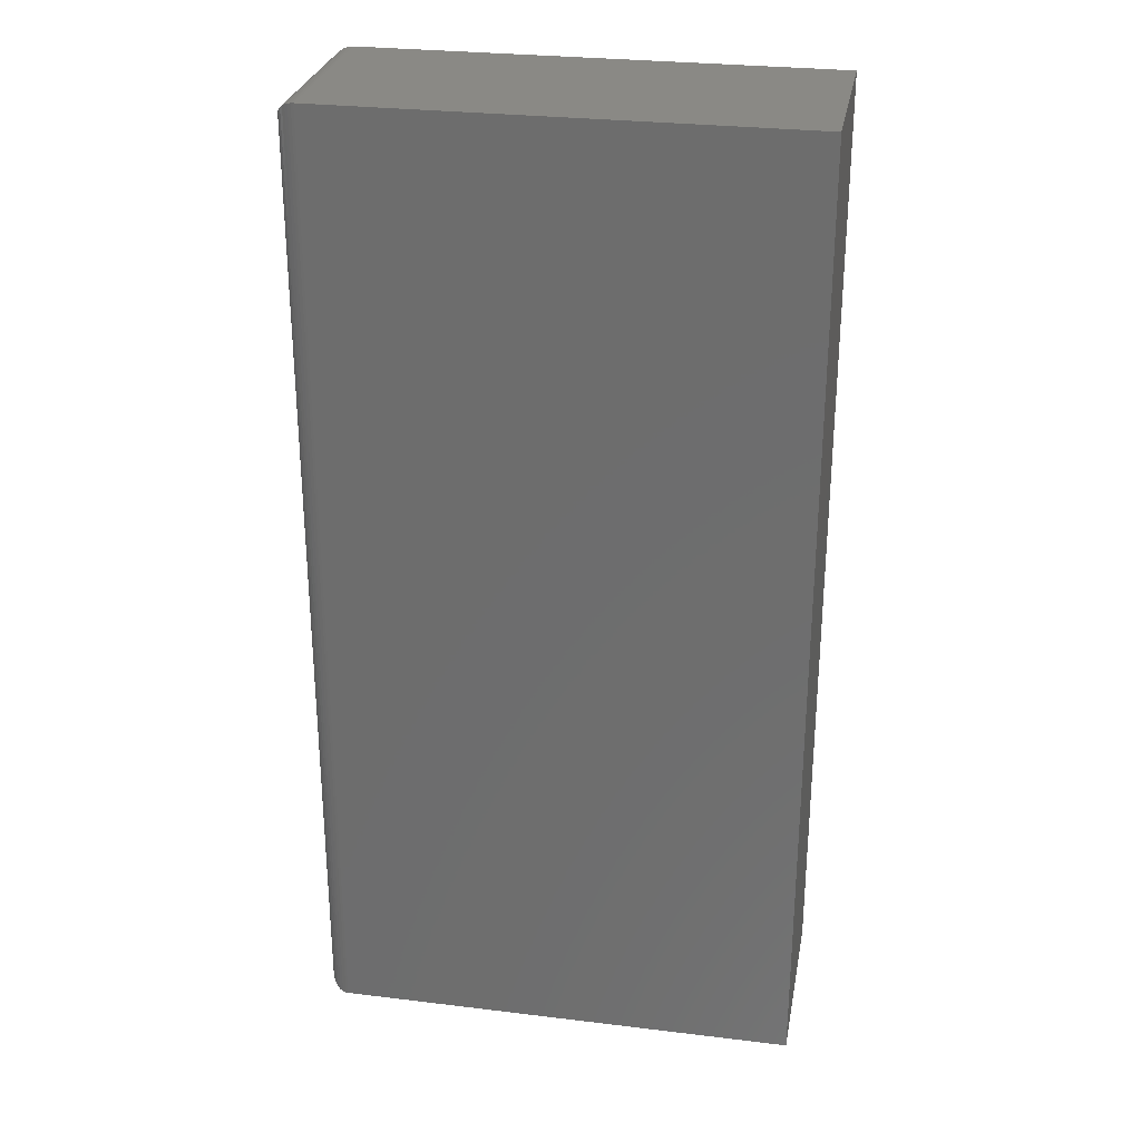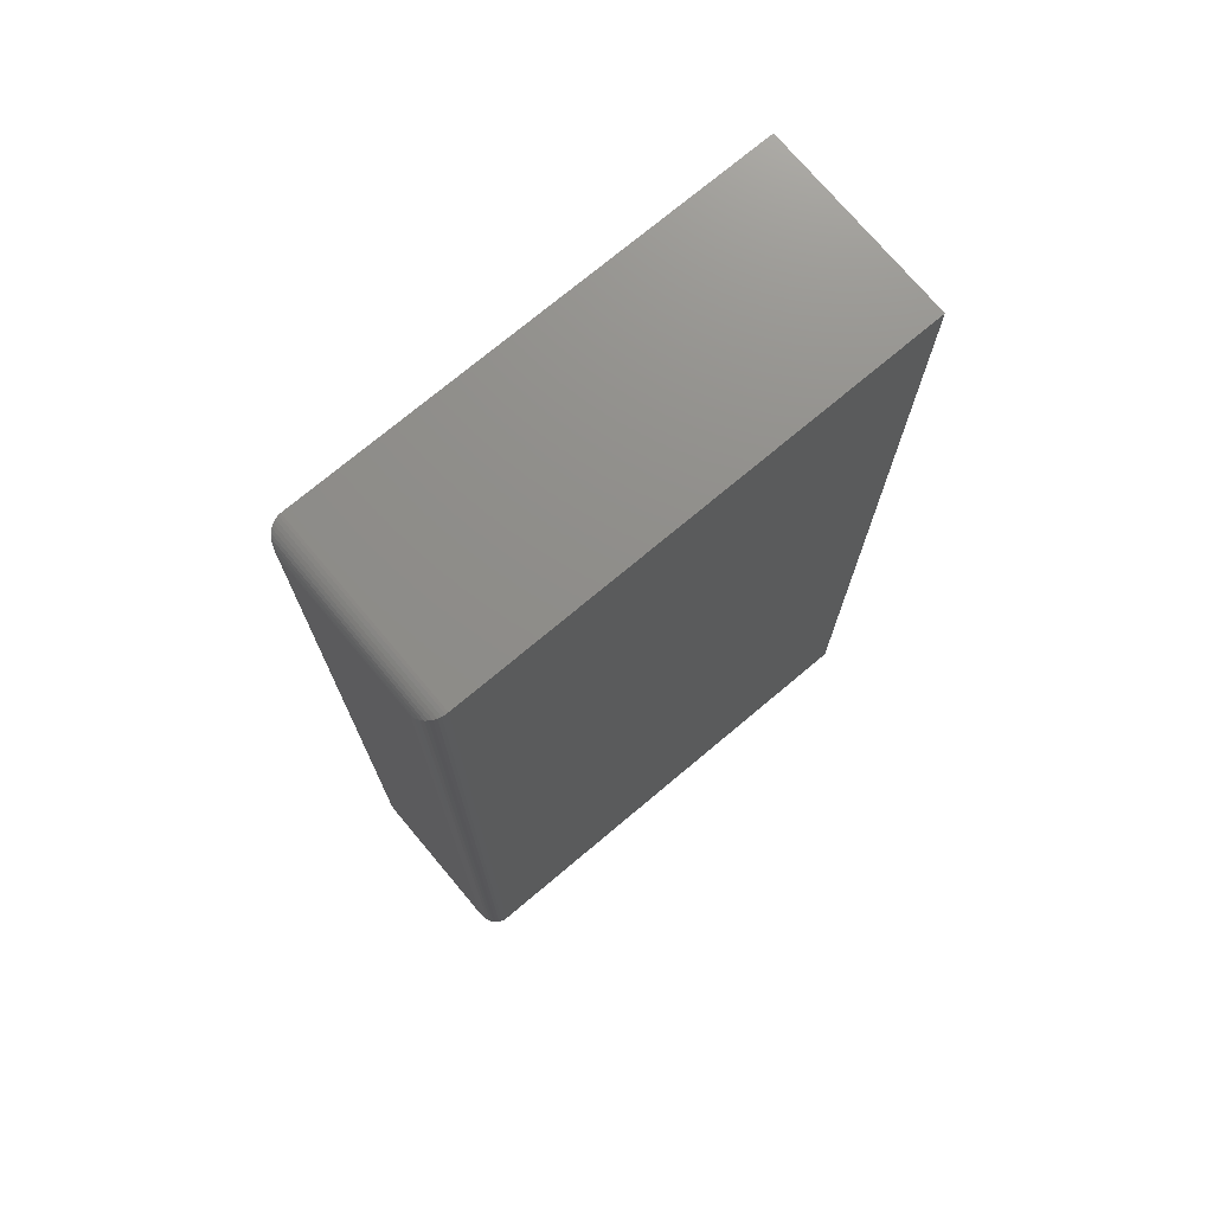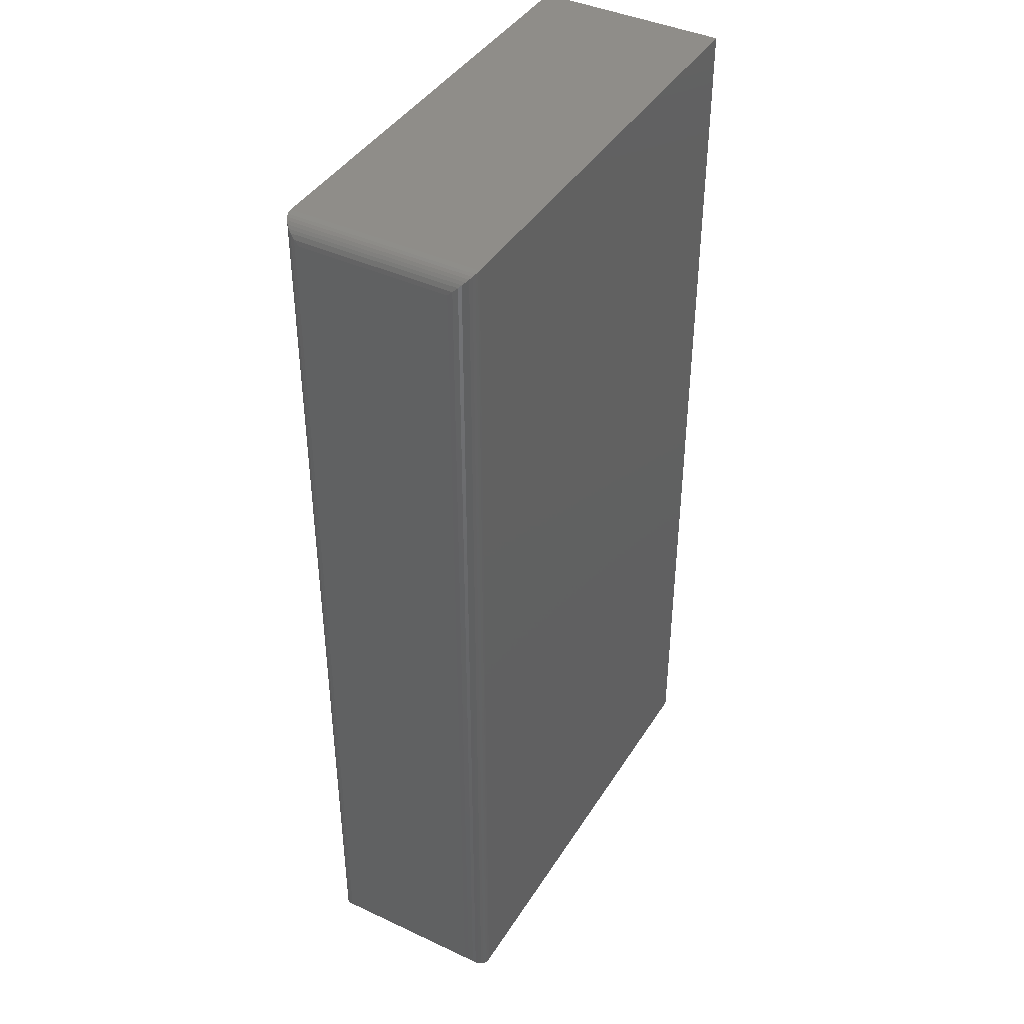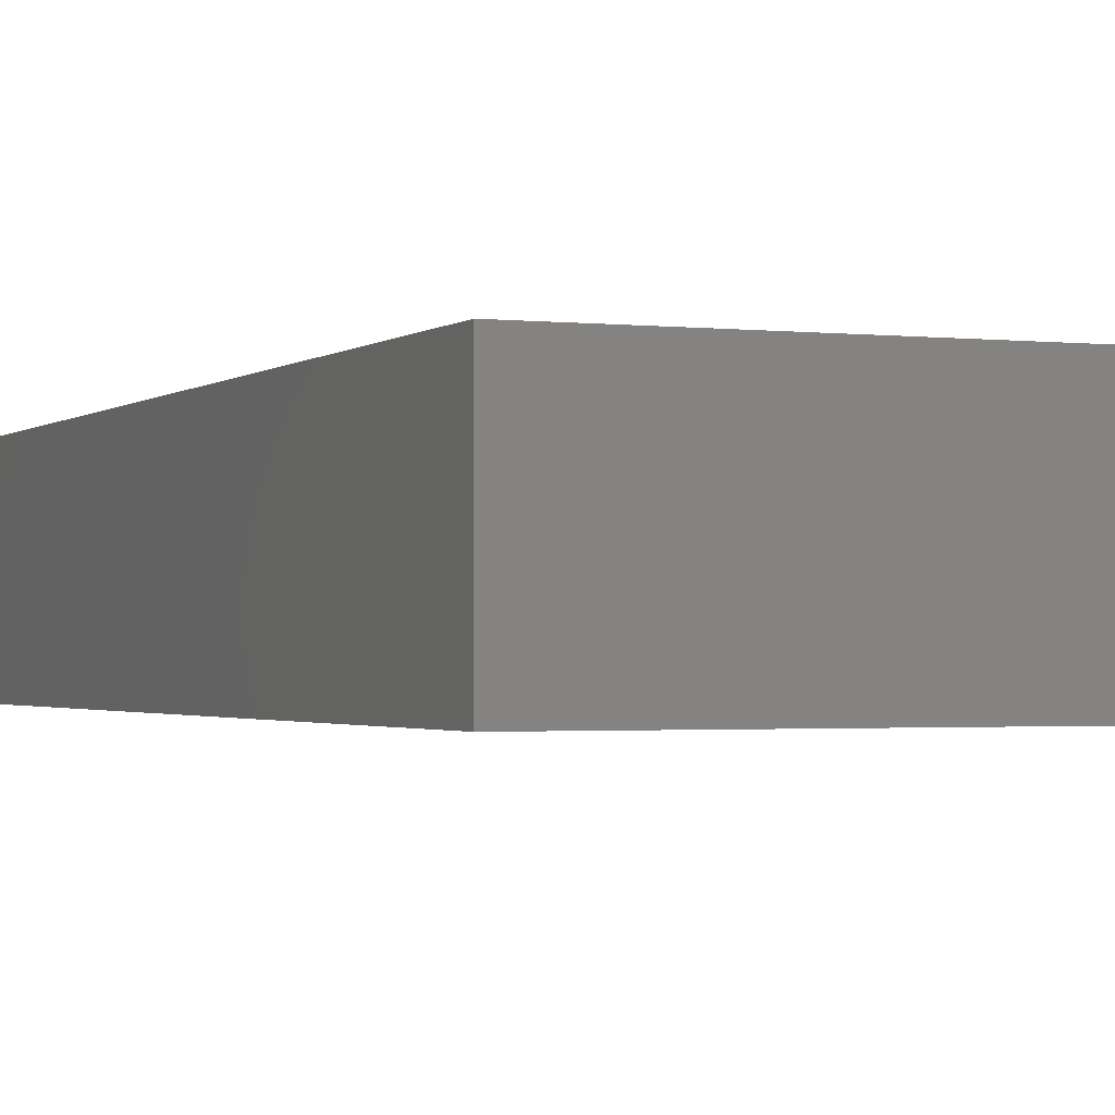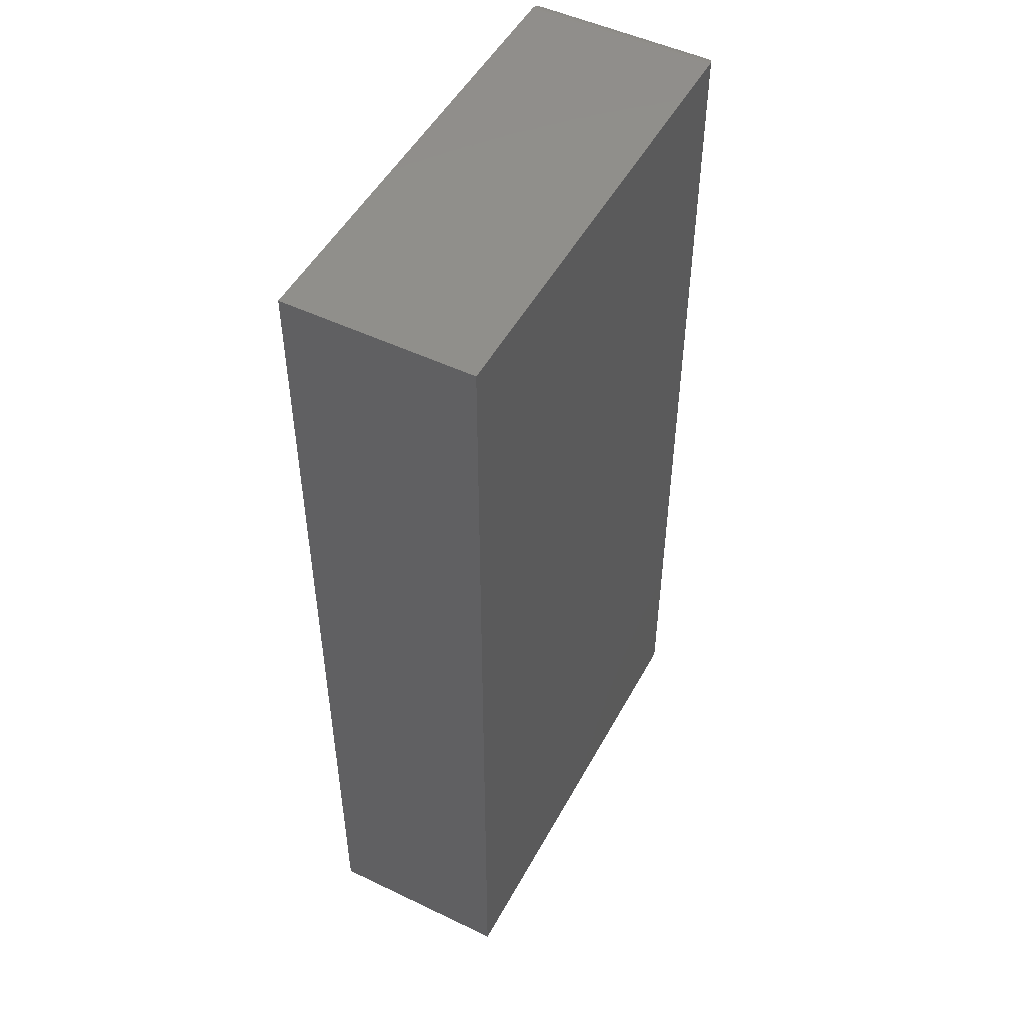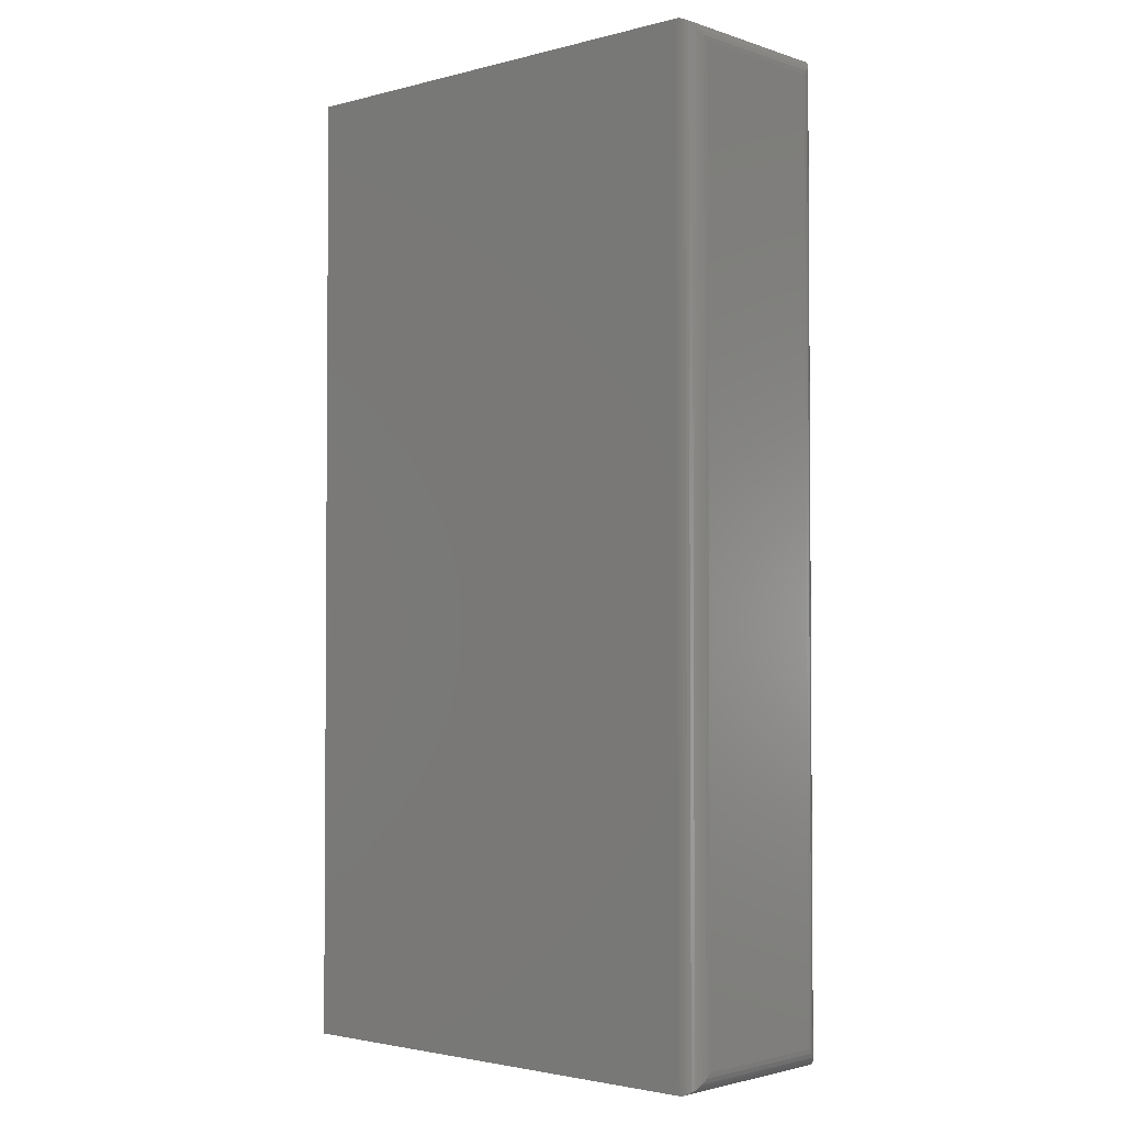
<metadata>
{"format":"stl","ext":"stl","renderer":"f3d","projection":"perspective","resolution":1024,"background":"white","views":[{"elev":28.2,"azim":10.4,"up":"+Y"},{"elev":73.8,"azim":-40.0,"up":"+Y"},{"elev":41.4,"azim":-60.5,"up":"+Y"},{"elev":-1.6,"azim":157.3,"up":"+Z"},{"elev":50.0,"azim":117.8,"up":"+Y"},{"elev":-2.5,"azim":-138.2,"up":"+Y"}]}
</metadata>
<code>
# stl→obj: 44 verts, 84 faces
v 0.01562 0 0.1484
v 0.3789 0 0.1484
v 0.01562 0.75 0.1484
v 0.3789 0.75 0.1484
v 0.01562 0 0
v 0.01562 0.75 0
v 0.3789 0 0
v 0.3789 0.75 0
v 0 0.7344 0.1328
v 0 0.7344 0.01562
v 0 0.01562 0.1328
v 0 0.01562 0.01562
v 0.0004375 0.738 0.01195
v 0.0004375 0.01195 0.01195
v 0.008871 0.7485 0.001535
v 0.006684 0.002811 0.002811
v 0.006684 0.7472 0.002811
v 0.004736 0.004419 0.004419
v 0.004736 0.7456 0.004419
v 0.003078 0.006313 0.006313
v 0.003078 0.7437 0.006313
v 0.001752 0.008436 0.008436
v 0.001752 0.7416 0.008436
v 0.01369 0.7499 0.0001198
v 0.01369 0.0001198 0.0001198
v 0.01123 0.7494 0.0006303
v 0.01123 0.0006303 0.0006303
v 0.008871 0.001535 0.001535
v 0.0004375 0.01195 0.1365
v 0.006684 0.002811 0.1456
v 0.004736 0.004419 0.144
v 0.003078 0.006313 0.1421
v 0.001752 0.008436 0.14
v 0.01369 0.0001198 0.1483
v 0.01123 0.0006303 0.1478
v 0.008871 0.001535 0.1469
v 0.0004375 0.738 0.1365
v 0.001752 0.7416 0.14
v 0.003078 0.7437 0.1421
v 0.004736 0.7456 0.144
v 0.006684 0.7472 0.1456
v 0.01369 0.7499 0.1483
v 0.01123 0.7494 0.1478
v 0.008871 0.7485 0.1469
f 1 2 3
f 3 2 4
f 5 6 7
f 7 6 8
f 9 10 11
f 11 10 12
f 4 8 3
f 3 8 6
f 1 5 2
f 2 5 7
f 12 13 14
f 12 10 13
f 15 16 17
f 17 16 18
f 17 18 19
f 19 18 20
f 19 20 21
f 21 20 22
f 21 22 23
f 23 22 14
f 23 14 13
f 6 5 24
f 24 5 25
f 24 25 26
f 26 25 27
f 26 27 15
f 15 27 28
f 15 28 16
f 11 14 29
f 11 12 14
f 28 30 16
f 16 30 31
f 16 31 18
f 18 31 32
f 18 32 20
f 20 32 33
f 20 33 22
f 22 33 29
f 22 29 14
f 5 1 25
f 25 1 34
f 25 34 27
f 27 34 35
f 27 35 28
f 28 35 36
f 28 36 30
f 9 29 37
f 9 11 29
f 37 29 33
f 37 33 38
f 38 33 32
f 38 32 39
f 39 32 31
f 39 31 40
f 40 31 30
f 40 30 41
f 41 30 36
f 1 3 34
f 34 3 42
f 34 42 35
f 35 42 43
f 35 43 36
f 36 43 44
f 36 44 41
f 10 37 13
f 10 9 37
f 13 37 38
f 13 38 23
f 23 38 39
f 23 39 21
f 21 39 40
f 21 40 19
f 19 40 41
f 19 41 17
f 17 41 44
f 3 6 42
f 42 6 24
f 42 24 43
f 43 24 26
f 43 26 44
f 44 26 15
f 44 15 17
f 2 7 4
f 4 7 8

</code>
